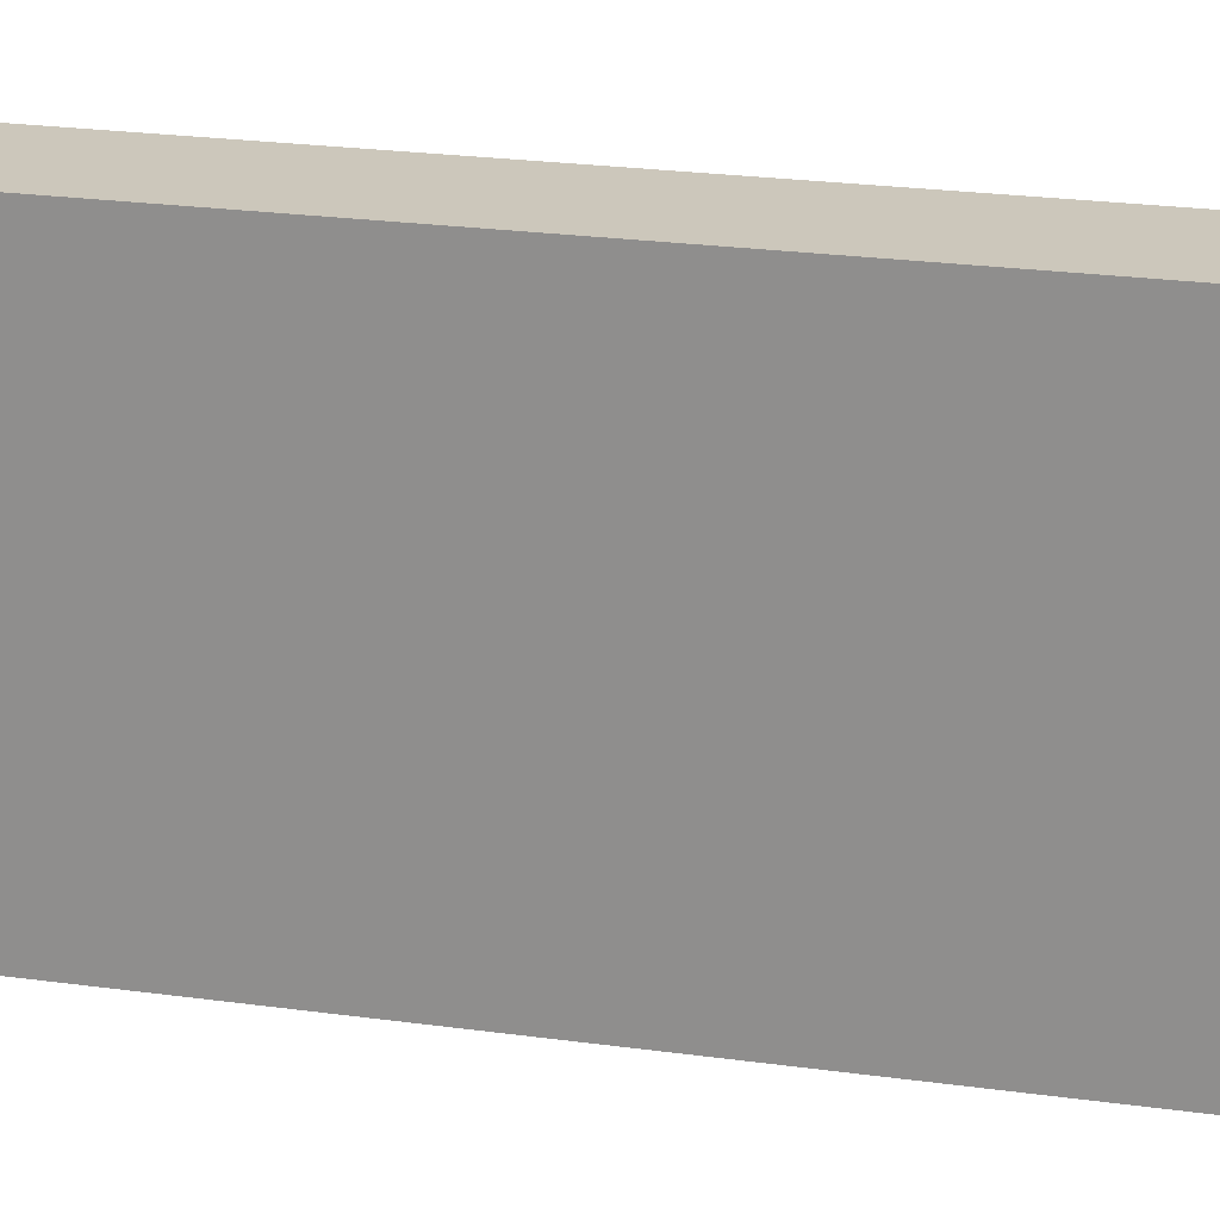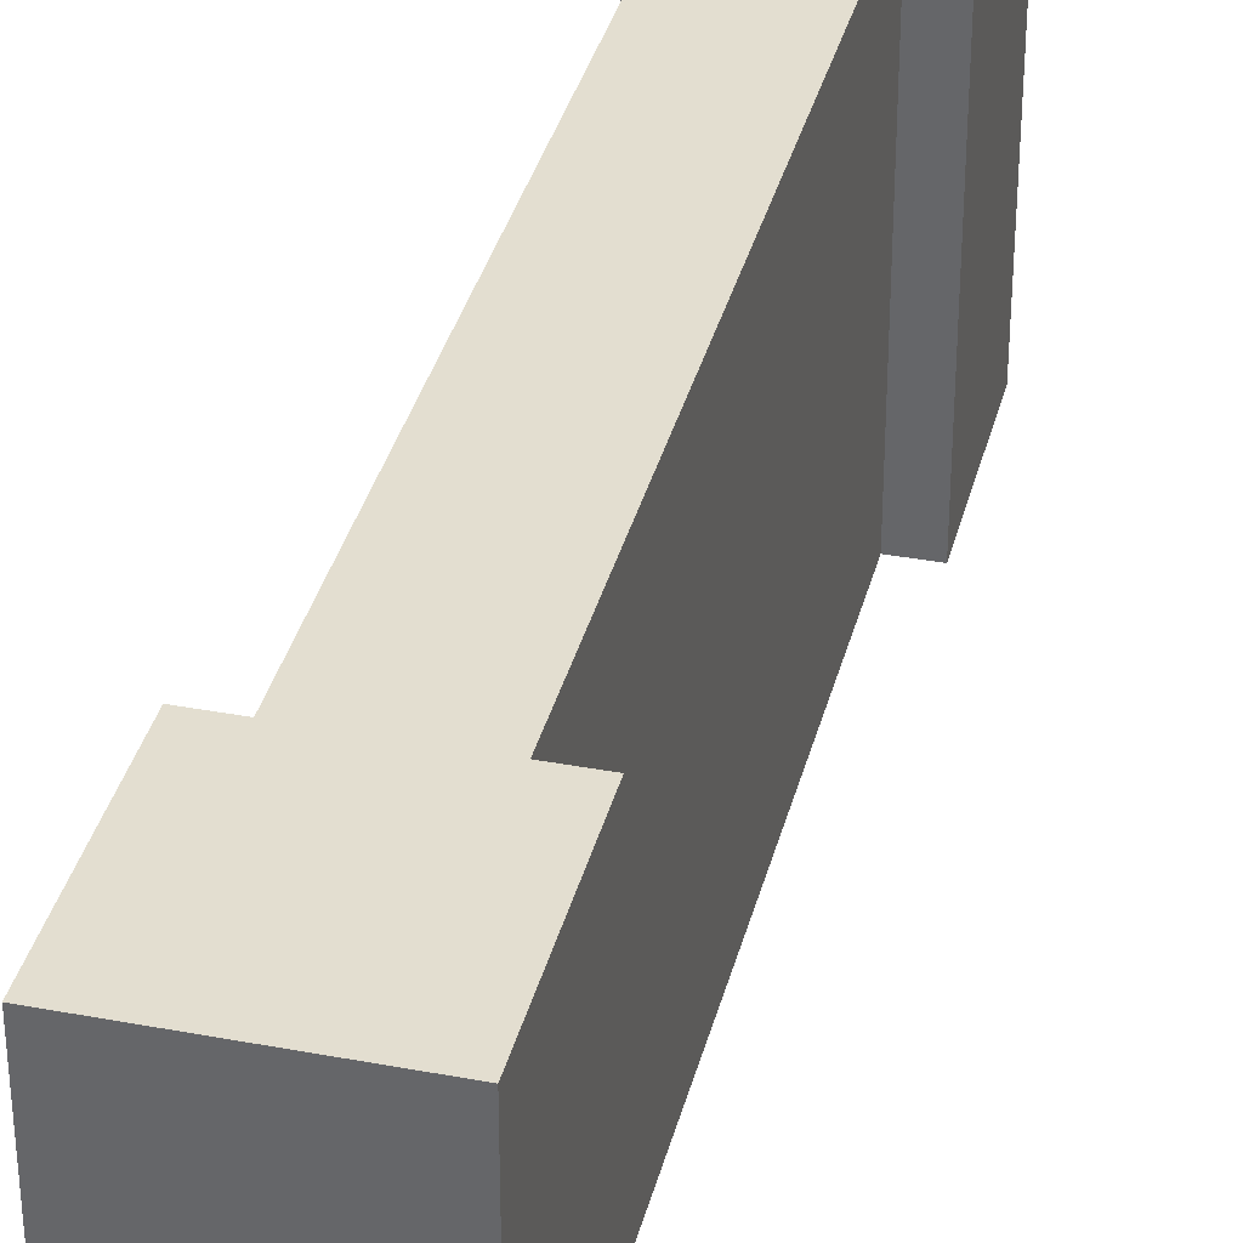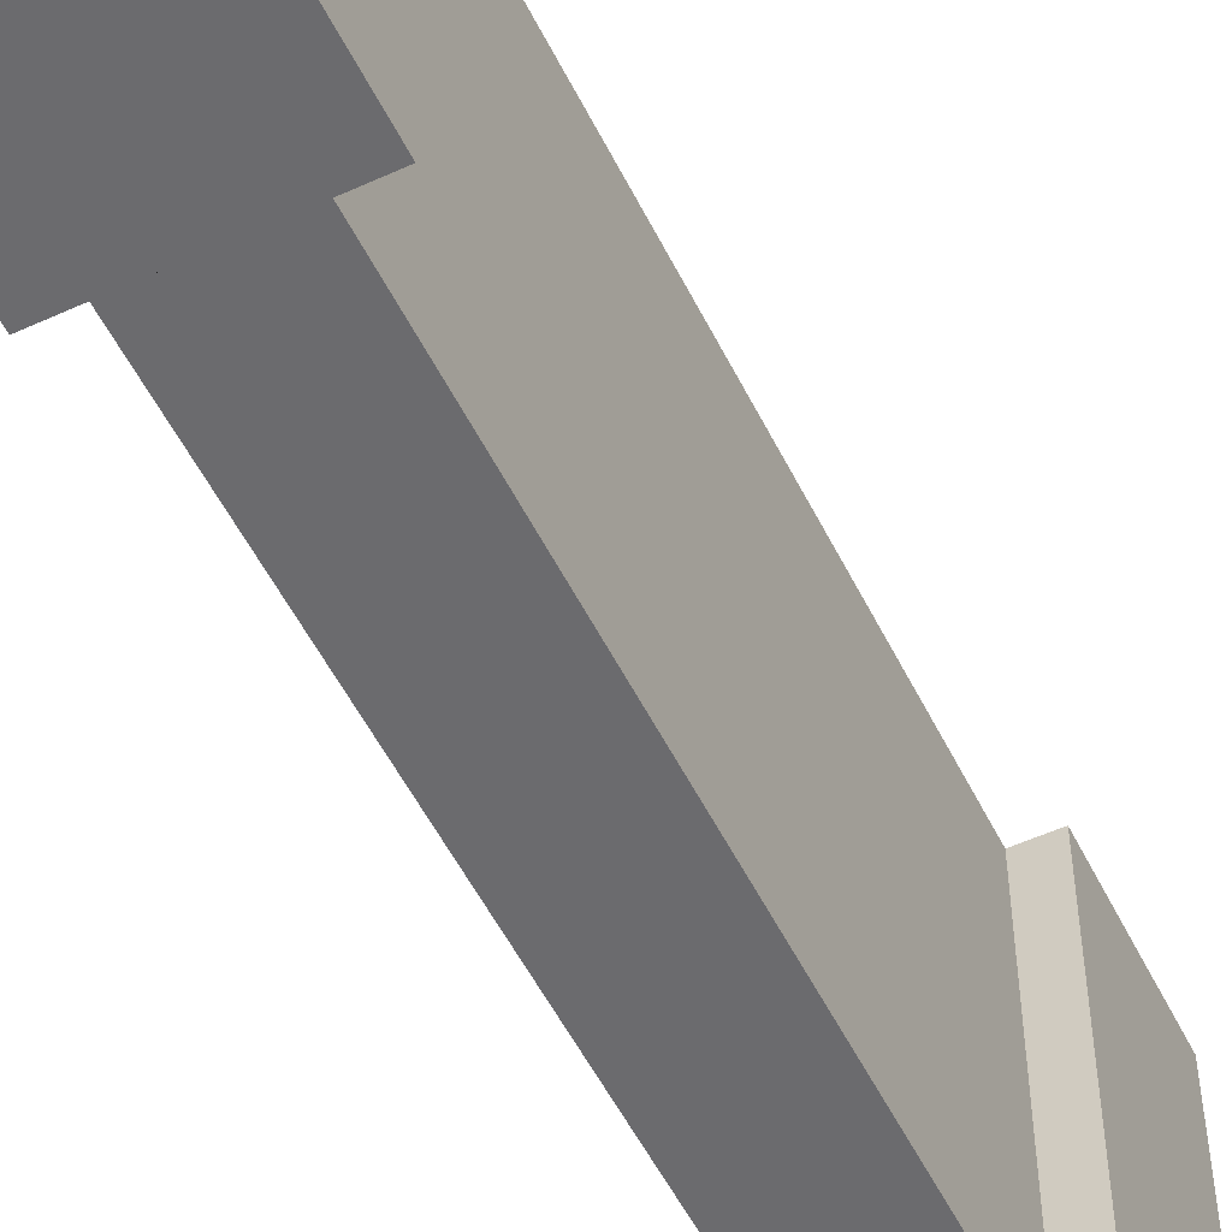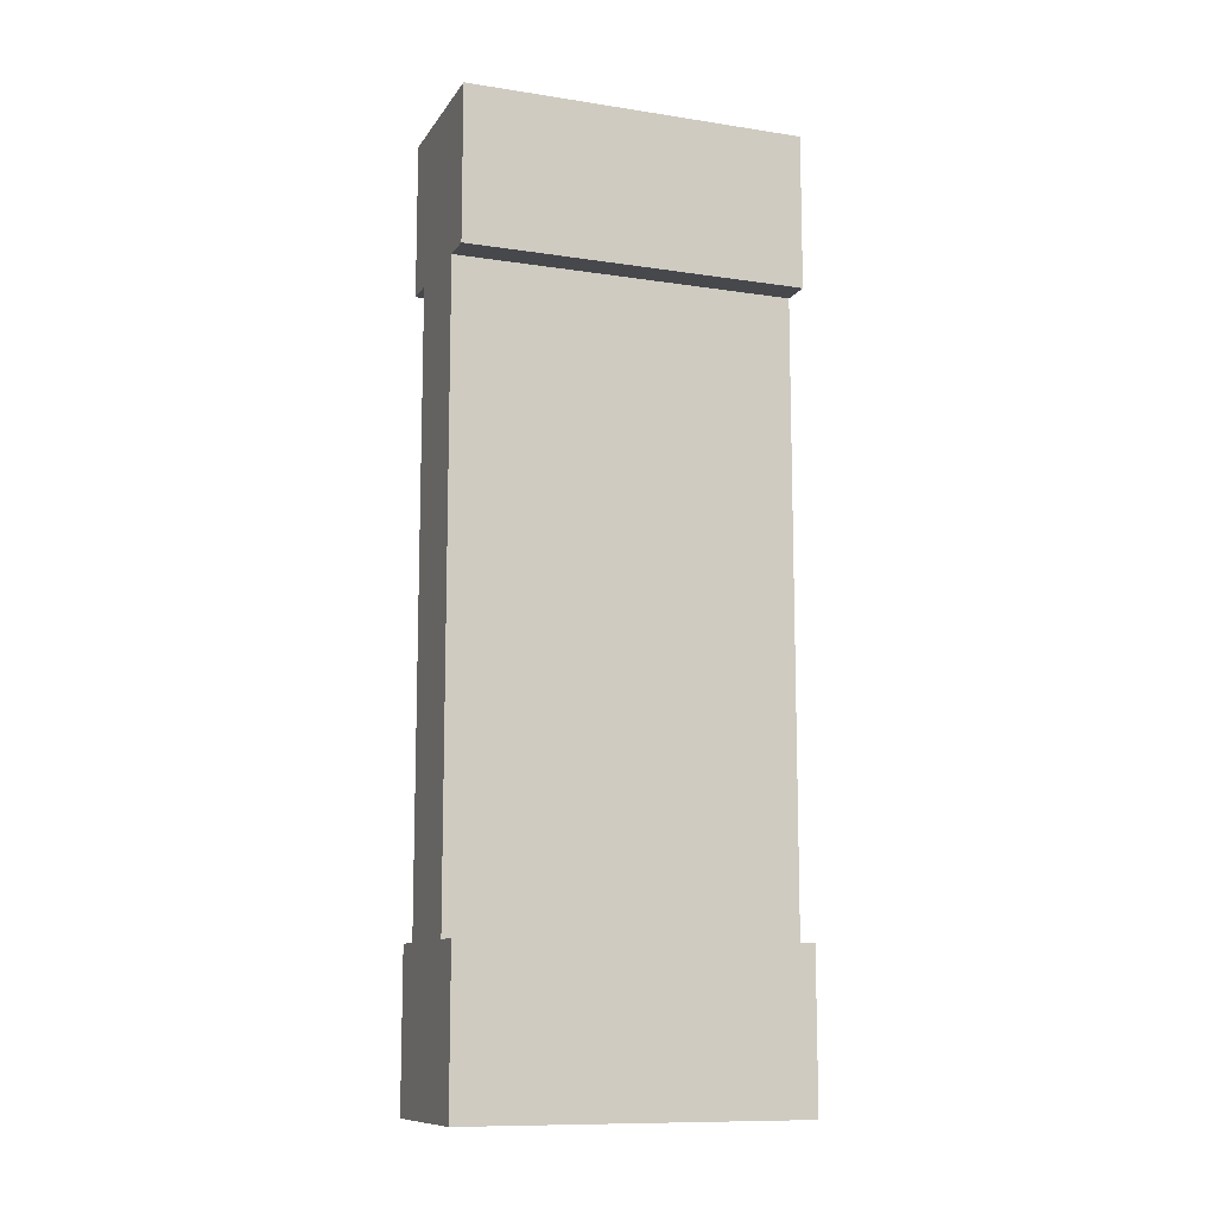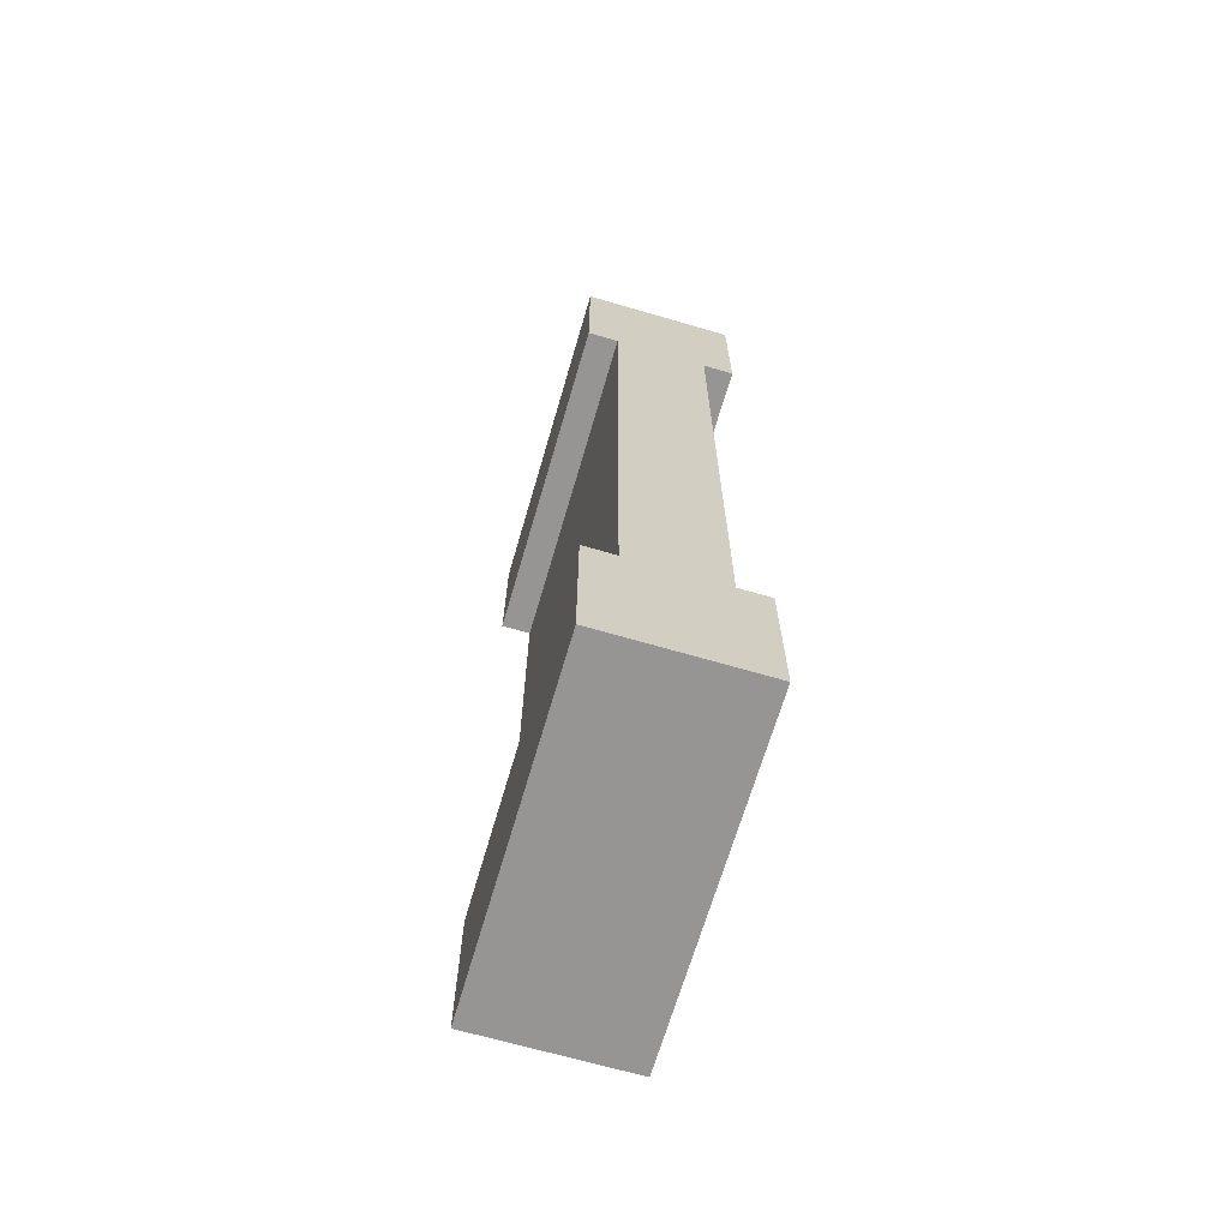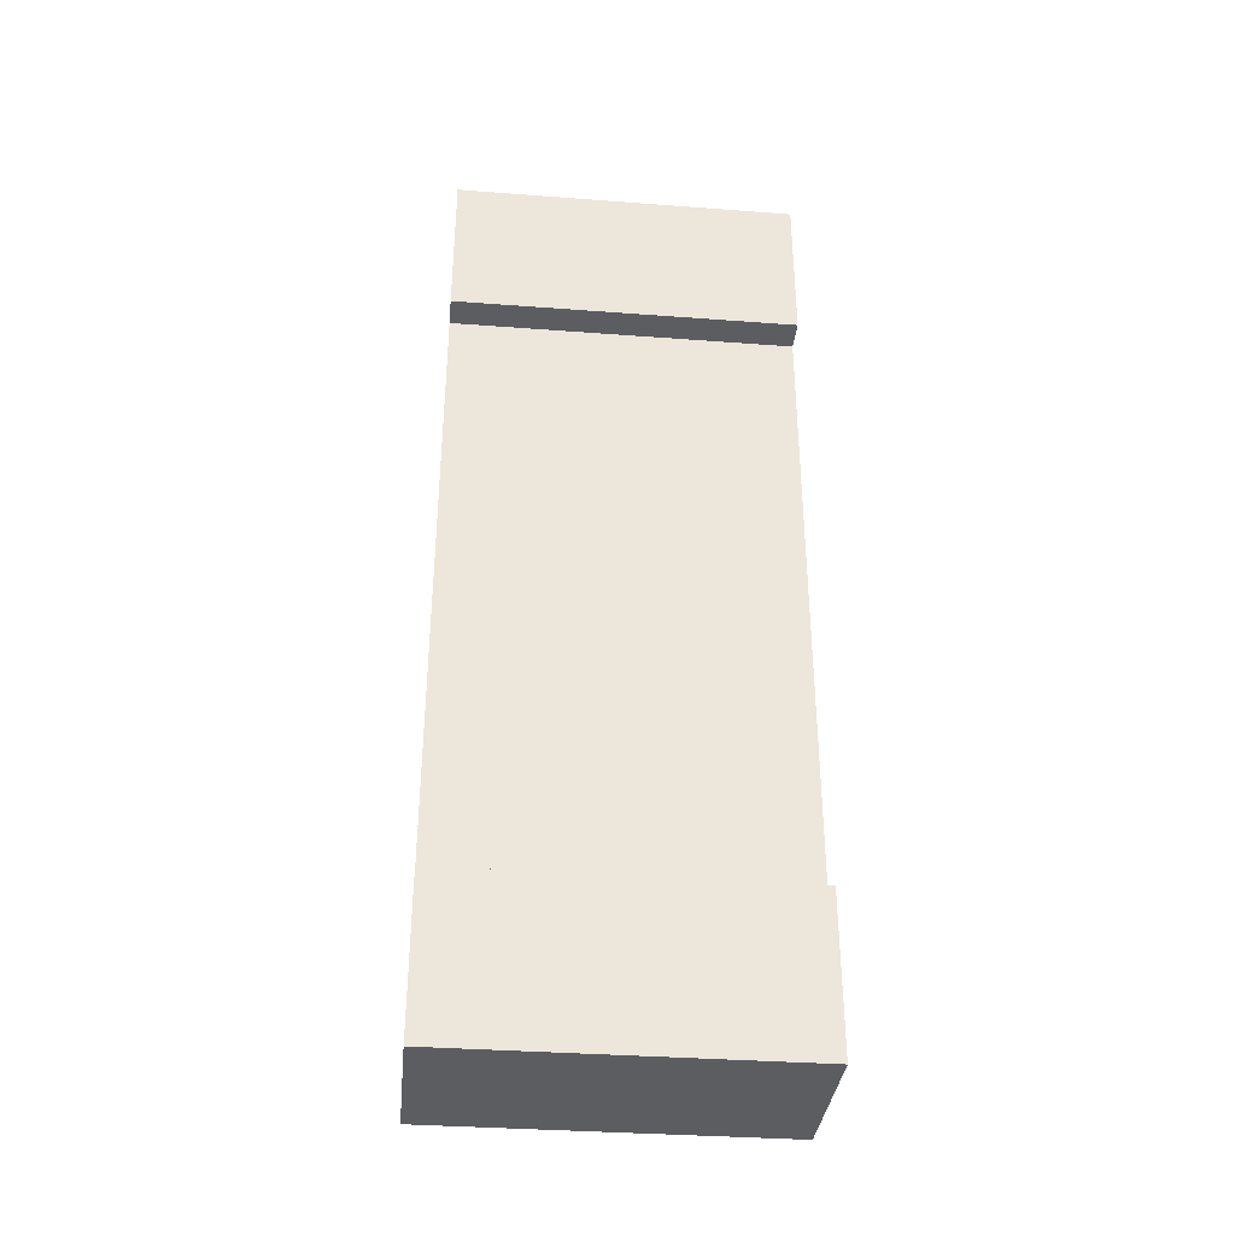
<metadata>
{"format":"obj","ext":"obj","renderer":"f3d","projection":"perspective","resolution":1024,"background":"white","views":[{"elev":21.6,"azim":104.2,"up":"+Y"},{"elev":35.8,"azim":-166.1,"up":"+Y"},{"elev":-53.5,"azim":-154.0,"up":"+Y"},{"elev":-11.1,"azim":69.4,"up":"+Z"},{"elev":-67.5,"azim":163.7,"up":"+Z"},{"elev":-35.4,"azim":84.3,"up":"+Z"}]}
</metadata>
<code>
g Mesh1 Wood_Tiny_Wall Model
v 0.5 1.1 -0
v 0.5 1.1 -0.5
v 0.4 1.1 -0.5
v 0.1 1.1 -0.5
v 0 1.1 -0.5
v 0 1.1 -0
f 1 2 3 4 5 6
v 0.5 0 -0
v 0.5 0 -0.5
f 7 8 2 1
v 0 0 -0.5
v 0.1 0 -0.5
v 0.4 0 -0.5
v 0 0 -0
f 9 10 11 8 7 12
f 9 5 4 10
f 6 5 9 12
f 12 7 1 6
v 0.1 0 -2.5
v 0.1 1.1 -2.5
f 13 10 4 14
v 0.4 0 -2.5
f 10 13 15 11
v 0.5 0 -2.5
v 0 0 -2.5
v 0 0 -3
v 0.5 0 -3
f 16 15 13 17 18 19
v 0.5 1.1 -2.5
v 0.4 1.1 -2.5
f 16 20 21 15
v 0.5 1.1 -3
f 22 20 16 19
v 0 1.1 -3
v 0 1.1 -2.5
f 23 24 14 21 20 22
f 18 17 24 23
f 24 17 13 14
f 13 15 21 14
f 11 15 21 3
f 21 14 4 3
f 11 10 4 3
f 2 8 11 3
f 19 18 23 22

</code>
